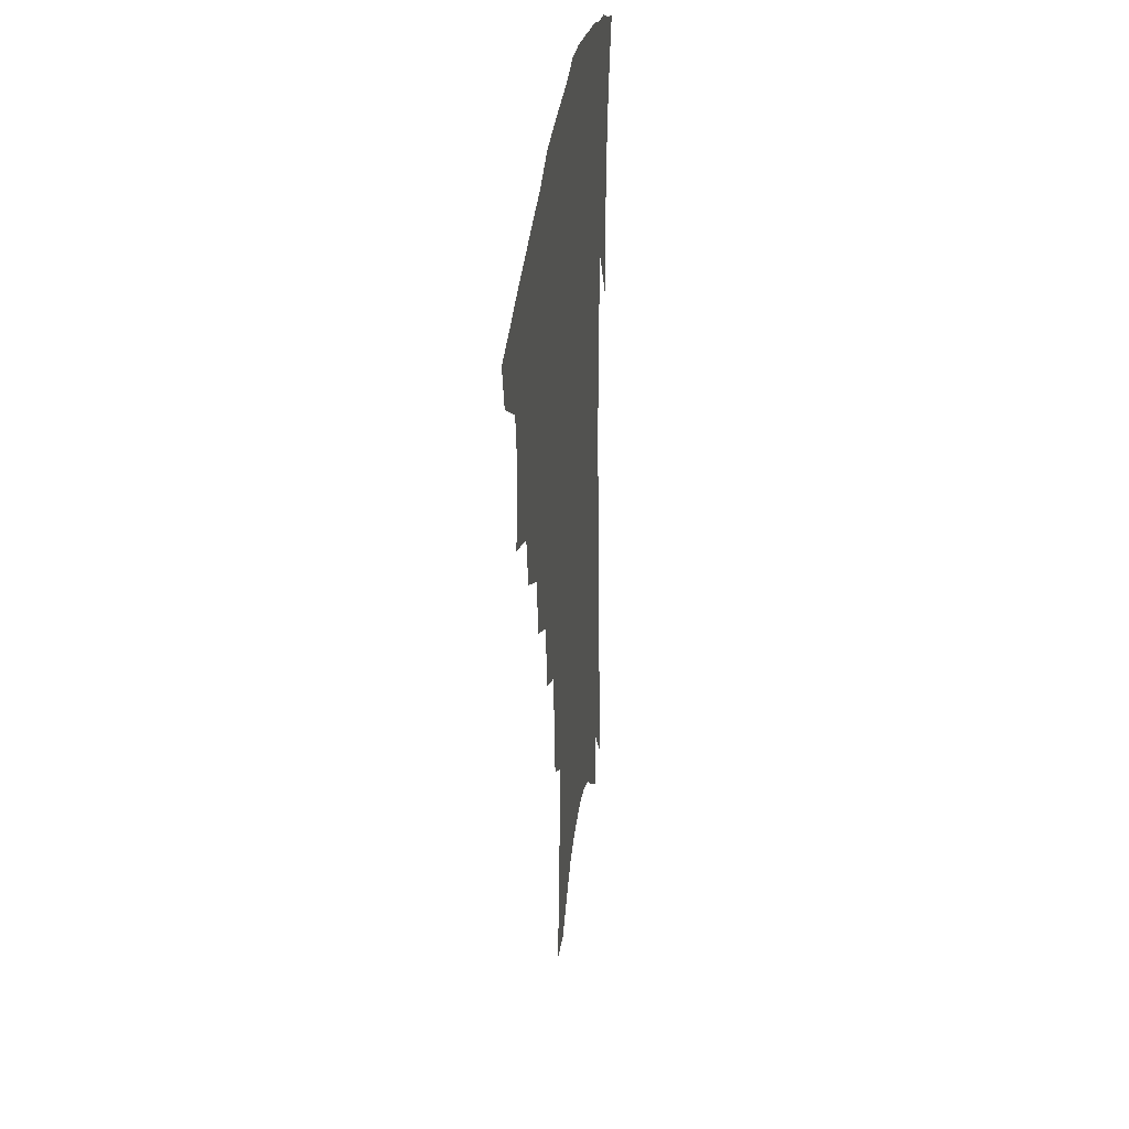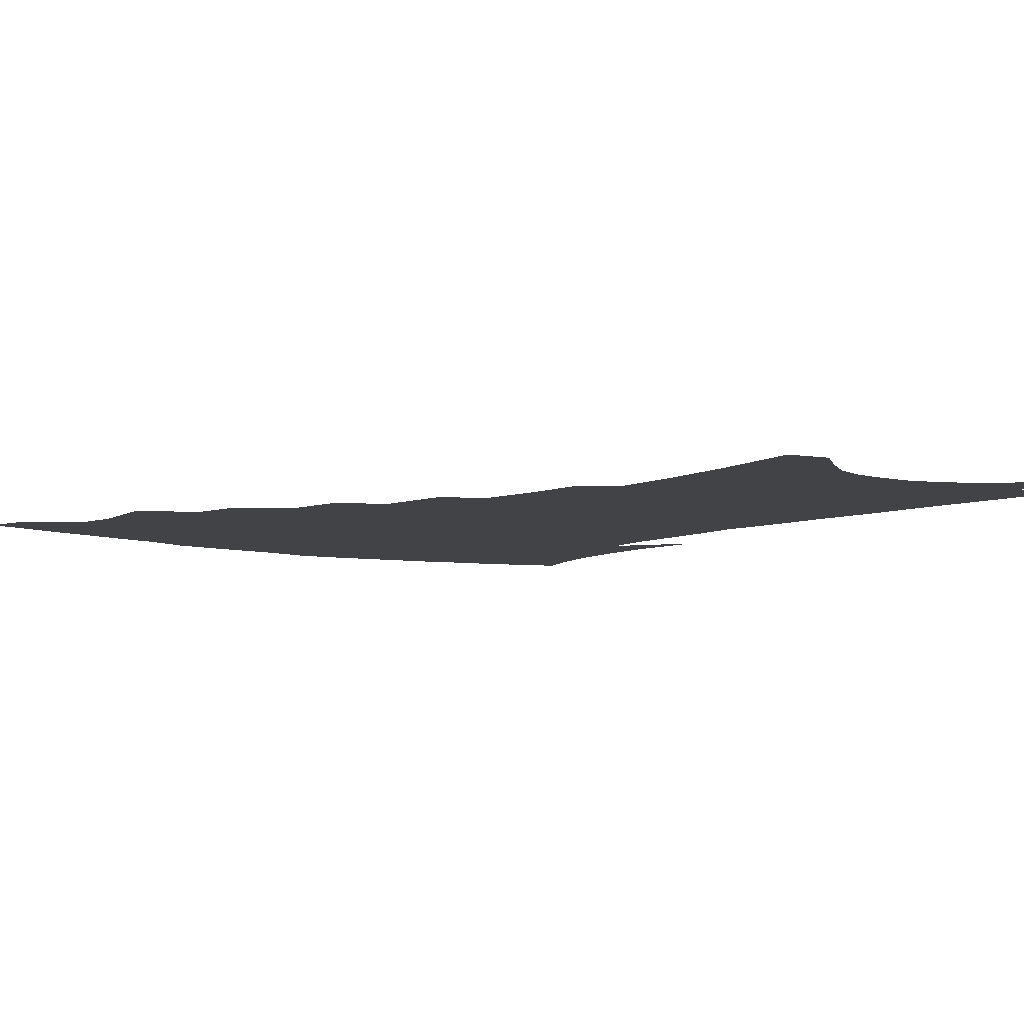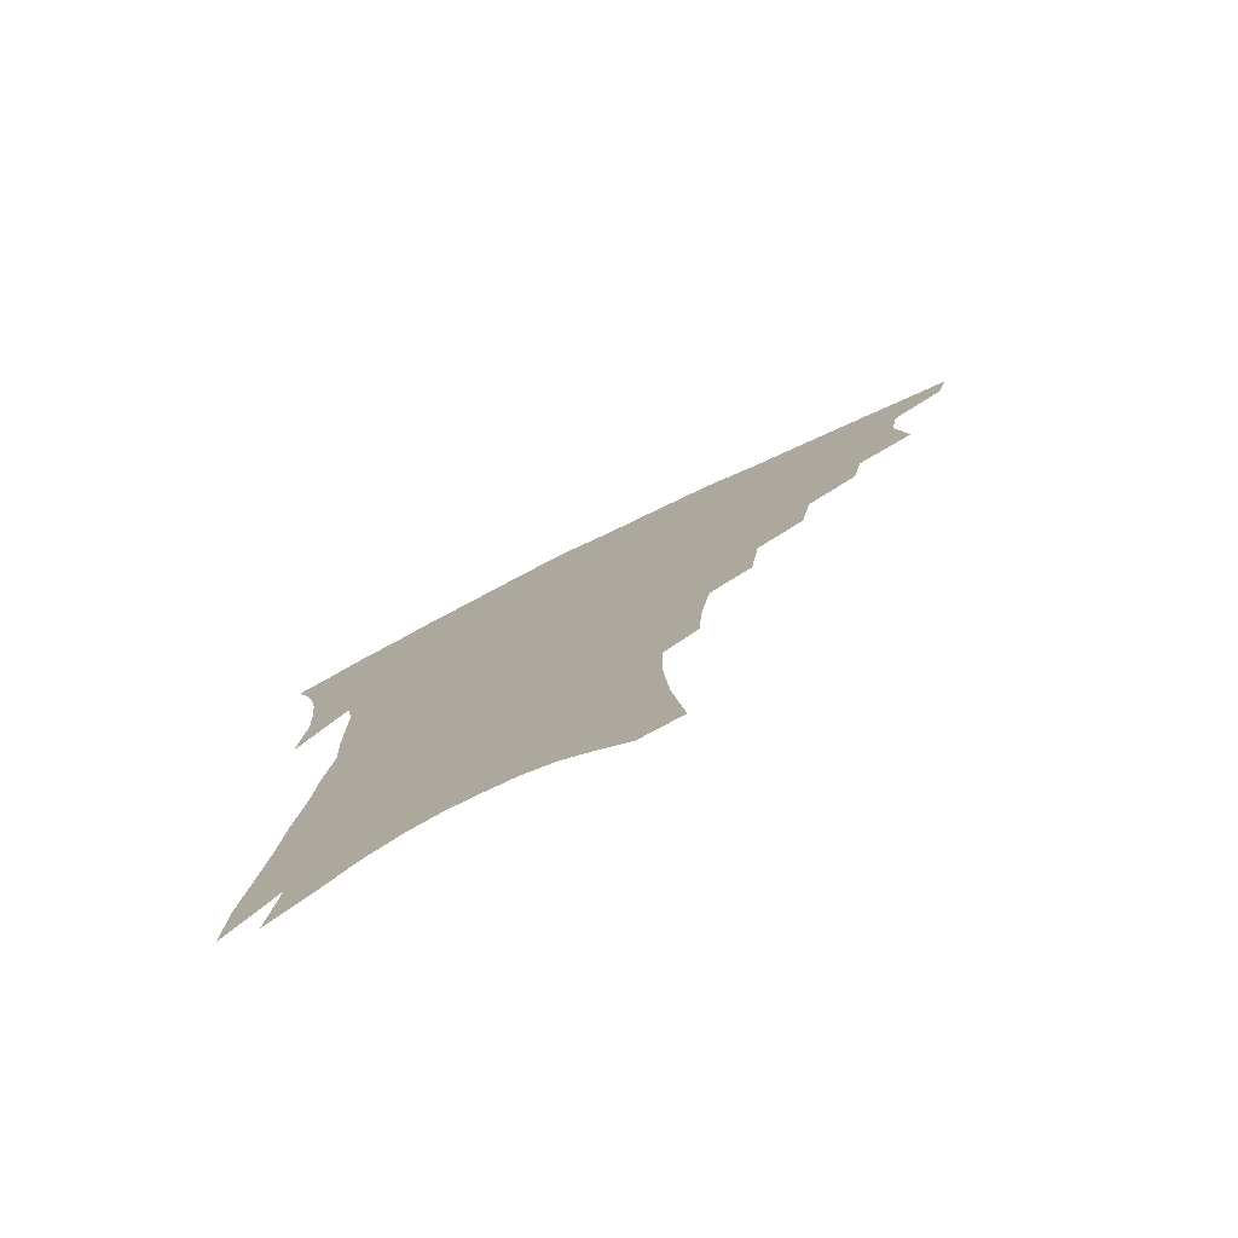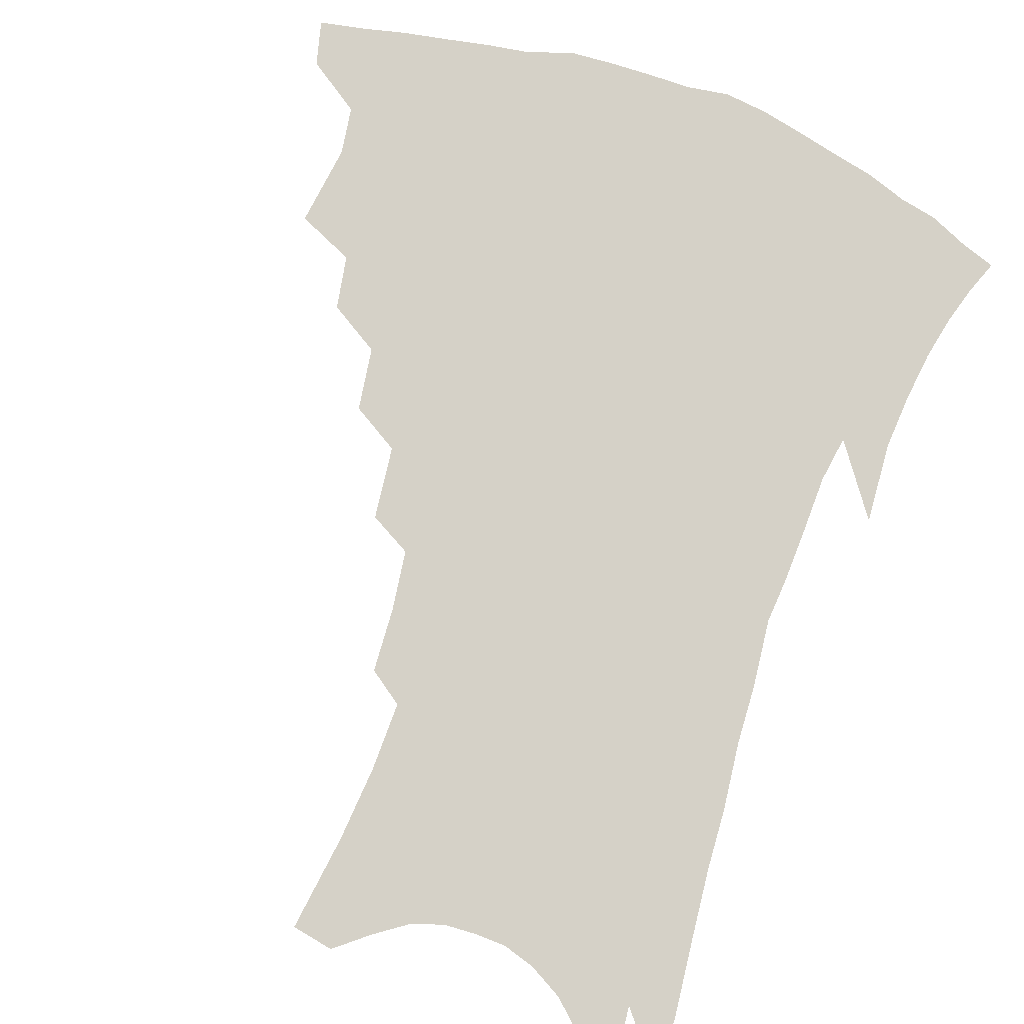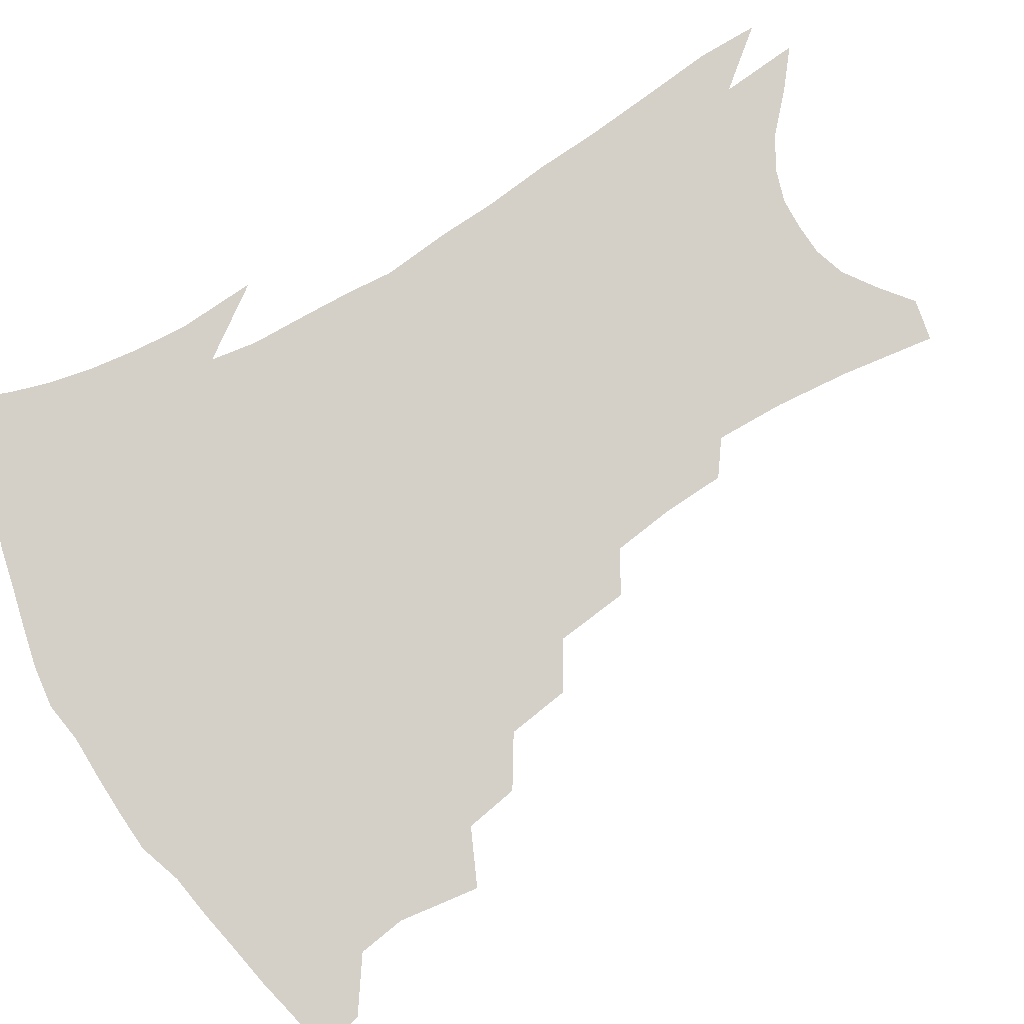
<metadata>
{"format":"obj","ext":"obj","renderer":"f3d","projection":"perspective","resolution":1024,"background":"white","views":[{"elev":33.4,"azim":-82.7,"up":"+Y"},{"elev":-6.9,"azim":-36.7,"up":"+Z"},{"elev":-78.6,"azim":-153.9,"up":"+Y"},{"elev":78.8,"azim":20.5,"up":"+Z"},{"elev":79.9,"azim":-119.6,"up":"+Z"}]}
</metadata>
<code>
v 448.9 390.7 0
v 444.9 405.4 0
v 465.6 337.2 0
v 468.7 363.8 0
v 466.1 379.4 0
v 463.4 394 0
v 459.6 408.5 0
v 487.3 311.8 0
v 483.9 329.2 0
v 485.3 353.6 0
v 483.5 369.4 0
v 480.4 383.4 0
v 477.1 397.4 0
v 473.6 412 0
v 507 281.5 0
v 503.6 302 0
v 502.9 325.6 0
v 500.2 341 0
v 499.7 359.3 0
v 497.3 373.3 0
v 494.3 386.7 0
v 491.1 400.5 0
v 487.9 414.9 0
v 525.5 248.7 0
v 522.4 272.6 0
v 518.9 291.9 0
v 517.5 314.7 0
v 516.4 333.2 0
v 515.2 349.7 0
v 512.5 362.4 0
v 510.4 376.1 0
v 507.8 389.5 0
v 505.1 403 0
v 501.9 417.9 0
v 543.7 200.7 0
v 542.1 221.8 0
v 539.1 241.4 0
v 536 262.9 0
v 533.3 283 0
v 530.6 299.9 0
v 529.2 318.2 0
v 529 337.9 0
v 527.6 352.4 0
v 525.6 365.5 0
v 523.5 378.7 0
v 521.2 392.1 0
v 518.6 406.2 0
v 516 420.3 0
v 549.6 114.3 0
v 553.4 145.7 0
v 555 170.3 0
v 554.9 193 0
v 553.8 215.9 0
v 551.3 232.9 0
v 548.8 252.4 0
v 546.1 270.1 0
v 544.6 291.7 0
v 543.2 309.1 0
v 542.4 326.5 0
v 541.1 340.9 0
v 540 354.7 0
v 538.7 368 0
v 536.5 380.9 0
v 534.9 394.2 0
v 532.7 408.5 0
v 530.3 425.4 0
v 563.2 111.9 0
v 563.7 134.5 0
v 565.9 163.1 0
v 564.9 180.1 0
v 564.5 204.1 0
v 563 225.3 0
v 561.1 244.2 0
v 558.6 259.8 0
v 556.7 278.2 0
v 555.6 297.5 0
v 554.7 314 0
v 554.2 330.3 0
v 552.8 342.5 0
v 552.5 357 0
v 551.7 370 0
v 550.5 382.6 0
v 548.9 395.7 0
v 546.5 410.6 0
v 544.4 426.6 0
v 573.8 120.8 0
v 575.1 147 0
v 575.9 172.3 0
v 574.9 191.4 0
v 573.7 211.8 0
v 572.3 234.1 0
v 570.4 249 0
v 568.7 267.3 0
v 567.5 285.8 0
v 566.3 300.9 0
v 565.7 317.1 0
v 565.6 333 0
v 564.8 344.9 0
v 564.7 358.7 0
v 564.1 371.2 0
v 563.4 383.6 0
v 562.5 396.4 0
v 560.9 410.5 0
v 558.4 427.3 0
v 584.4 128.4 0
v 585.4 155.5 0
v 584.9 174.2 0
v 584 195.9 0
v 582.6 213.5 0
v 581.3 235.8 0
v 579.8 252.3 0
v 578.5 269.2 0
v 577.6 288.9 0
v 577.2 305.7 0
v 576.8 320.3 0
v 576.6 333.7 0
v 576.6 346.8 0
v 577 360.3 0
v 576.2 372 0
v 576.1 384.3 0
v 575.6 397.1 0
v 574.2 411.6 0
v 572.3 427.7 0
v 594.6 131.9 0
v 594.8 157.7 0
v 594.2 179 0
v 593.1 198.6 0
v 591.9 221.8 0
v 590.5 238.8 0
v 589.3 255.2 0
v 588.2 272.1 0
v 587.7 292.3 0
v 587.5 308.1 0
v 587.3 320.8 0
v 587.5 334.5 0
v 588 347.9 0
v 588.6 360.7 0
v 589.3 372.9 0
v 589 384.7 0
v 588.7 397.1 0
v 587.4 412.5 0
v 585.8 429.9 0
v 604.9 132.6 0
v 604.4 159.4 0
v 603.4 181.5 0
v 602.3 200.6 0
v 600.9 221.5 0
v 599.6 239.7 0
v 598.8 257.9 0
v 598 274.8 0
v 597.6 292.2 0
v 597.5 307.3 0
v 597.7 320.9 0
v 598.4 335.4 0
v 598.9 347.1 0
v 600.3 361.5 0
v 600.9 372.9 0
v 601.3 384.7 0
v 601.3 397.4 0
v 601.2 411.2 0
v 599.8 428.4 0
v 615.3 132.5 0
v 614.7 153.4 0
v 613 178.6 0
v 611.6 200.2 0
v 610 221.8 0
v 609.5 235.8 0
v 608.2 256.8 0
v 607.6 274.7 0
v 607.4 291.2 0
v 607.5 306.2 0
v 608 322.6 0
v 608.8 334.6 0
v 610.1 348.6 0
v 611.2 361.1 0
v 612.5 372.2 0
v 613.7 383.9 0
v 614.6 395.9 0
v 614.8 409.3 0
v 614.1 425.5 0
v 625.8 129.4 0
v 624.7 151 0
v 622.6 177.6 0
v 621 199.2 0
v 619.4 220.1 0
v 618.4 238.8 0
v 617.6 256 0
v 617.4 271.9 0
v 617.3 288.2 0
v 617.6 303.6 0
v 618.2 319.3 0
v 619.1 334.6 0
v 620.6 347.2 0
v 622 358.8 0
v 623.8 371.1 0
v 625.5 382.7 0
v 627 394.4 0
v 627.9 407.1 0
v 628 422.3 0
v 636.8 123.5 0
v 635.4 145.7 0
v 632.6 173.6 0
v 630.9 195.1 0
v 629.2 216 0
v 628.8 232.3 0
v 627.2 252.9 0
v 627 269.1 0
v 627.4 283.8 0
v 627.5 300.8 0
v 628.1 317.5 0
v 629.5 330.2 0
v 630.8 346.1 0
v 632.6 357.3 0
v 634.8 369.7 0
v 636.9 381.2 0
v 639.4 392.2 0
v 640.8 404.1 0
v 641.2 419.6 0
v 649.5 112.2 0
v 646.4 139.9 0
v 644.5 163 0
v 641.7 188.1 0
v 639.3 210.8 0
v 638.3 229.2 0
v 637.8 246.1 0
v 637.1 263.8 0
v 637.1 279.9 0
v 637.3 297.3 0
v 638.1 313.1 0
v 639.4 328 0
v 640.9 342.5 0
v 642.9 356 0
v 645.4 367.3 0
v 647.7 378.6 0
v 650.4 390.2 0
v 652.8 401.3 0
v 654.4 415.1 0
v 661.8 102.7 0
v 659 128.6 0
v 656.6 153 0
v 654.6 175.3 0
v 651.6 199 0
v 650.2 218.6 0
v 648.9 237.6 0
v 647.8 256.2 0
v 646.9 274.9 0
v 648.1 289.3 0
v 648.6 306.1 0
v 649.4 323.2 0
v 650.6 339.4 0
v 653.2 351.4 0
v 655.8 365.7 0
v 658.6 377.1 0
v 661.3 387.8 0
v 664.1 398.9 0
v 666.5 412.7 0
v 674.5 110.3 0
v 674.1 130.2 0
v 671 154.9 0
v 668.2 178.1 0
v 666.6 198.1 0
v 663.7 220.4 0
v 662.4 239.2 0
v 659.6 261.7 0
v 660.5 276.5 0
v 660.7 293.9 0
v 660.8 313.2 0
v 662.8 328.3 0
v 663.1 348.4 0
v 665.8 361.4 0
v 669 373 0
v 672 384.9 0
v 675.2 395.7 0
v 678.8 407.3 0
v 679.8 305.3 0
v 677.5 331.6 0
v 678.4 349.7 0
v 680.2 365.9 0
v 682.9 380.1 0
v 686.2 392.2 0
v 690.3 403.5 0
f 5 6 1
f 1 6 2
f 6 7 2
f 9 10 3
f 3 10 4
f 10 11 4
f 4 11 5
f 11 12 5
f 5 12 6
f 12 13 6
f 6 13 7
f 13 14 7
f 16 17 8
f 8 17 9
f 17 18 9
f 9 18 10
f 18 19 10
f 10 19 11
f 19 20 11
f 11 20 12
f 20 21 12
f 12 21 13
f 21 22 13
f 13 22 14
f 22 23 14
f 25 26 15
f 15 26 16
f 26 27 16
f 16 27 17
f 27 28 17
f 17 28 18
f 28 29 18
f 18 29 19
f 29 30 19
f 19 30 20
f 30 31 20
f 20 31 21
f 31 32 21
f 21 32 22
f 32 33 22
f 22 33 23
f 33 34 23
f 37 38 24
f 24 38 25
f 38 39 25
f 25 39 26
f 39 40 26
f 26 40 27
f 40 41 27
f 27 41 28
f 41 42 28
f 28 42 29
f 42 43 29
f 29 43 30
f 43 44 30
f 30 44 31
f 44 45 31
f 31 45 32
f 45 46 32
f 32 46 33
f 46 47 33
f 33 47 34
f 47 48 34
f 52 53 35
f 35 53 36
f 53 54 36
f 36 54 37
f 54 55 37
f 37 55 38
f 55 56 38
f 38 56 39
f 56 57 39
f 39 57 40
f 57 58 40
f 40 58 41
f 58 59 41
f 41 59 42
f 59 60 42
f 42 60 43
f 60 61 43
f 43 61 44
f 61 62 44
f 44 62 45
f 62 63 45
f 45 63 46
f 63 64 46
f 46 64 47
f 64 65 47
f 47 65 48
f 65 66 48
f 67 68 49
f 49 68 50
f 68 69 50
f 50 69 51
f 69 70 51
f 51 70 52
f 70 71 52
f 52 71 53
f 71 72 53
f 53 72 54
f 72 73 54
f 54 73 55
f 73 74 55
f 55 74 56
f 74 75 56
f 56 75 57
f 75 76 57
f 57 76 58
f 76 77 58
f 58 77 59
f 77 78 59
f 59 78 60
f 78 79 60
f 60 79 61
f 79 80 61
f 61 80 62
f 80 81 62
f 62 81 63
f 81 82 63
f 63 82 64
f 82 83 64
f 64 83 65
f 83 84 65
f 65 84 66
f 84 85 66
f 67 86 68
f 86 87 68
f 68 87 69
f 87 88 69
f 69 88 70
f 88 89 70
f 70 89 71
f 89 90 71
f 71 90 72
f 90 91 72
f 72 91 73
f 91 92 73
f 73 92 74
f 92 93 74
f 74 93 75
f 93 94 75
f 75 94 76
f 94 95 76
f 76 95 77
f 95 96 77
f 77 96 78
f 96 97 78
f 78 97 79
f 97 98 79
f 79 98 80
f 98 99 80
f 80 99 81
f 99 100 81
f 81 100 82
f 100 101 82
f 82 101 83
f 101 102 83
f 83 102 84
f 102 103 84
f 84 103 85
f 103 104 85
f 86 105 87
f 105 106 87
f 87 106 88
f 106 107 88
f 88 107 89
f 107 108 89
f 89 108 90
f 108 109 90
f 90 109 91
f 109 110 91
f 91 110 92
f 110 111 92
f 92 111 93
f 111 112 93
f 93 112 94
f 112 113 94
f 94 113 95
f 113 114 95
f 95 114 96
f 114 115 96
f 96 115 97
f 115 116 97
f 97 116 98
f 116 117 98
f 98 117 99
f 117 118 99
f 99 118 100
f 118 119 100
f 100 119 101
f 119 120 101
f 101 120 102
f 120 121 102
f 102 121 103
f 121 122 103
f 103 122 104
f 122 123 104
f 105 124 106
f 124 125 106
f 106 125 107
f 125 126 107
f 107 126 108
f 126 127 108
f 108 127 109
f 127 128 109
f 109 128 110
f 128 129 110
f 110 129 111
f 129 130 111
f 111 130 112
f 130 131 112
f 112 131 113
f 131 132 113
f 113 132 114
f 132 133 114
f 114 133 115
f 133 134 115
f 115 134 116
f 134 135 116
f 116 135 117
f 135 136 117
f 117 136 118
f 136 137 118
f 118 137 119
f 137 138 119
f 119 138 120
f 138 139 120
f 120 139 121
f 139 140 121
f 121 140 122
f 140 141 122
f 122 141 123
f 141 142 123
f 124 143 125
f 143 144 125
f 125 144 126
f 144 145 126
f 126 145 127
f 145 146 127
f 127 146 128
f 146 147 128
f 128 147 129
f 147 148 129
f 129 148 130
f 148 149 130
f 130 149 131
f 149 150 131
f 131 150 132
f 150 151 132
f 132 151 133
f 151 152 133
f 133 152 134
f 152 153 134
f 134 153 135
f 153 154 135
f 135 154 136
f 154 155 136
f 136 155 137
f 155 156 137
f 137 156 138
f 156 157 138
f 138 157 139
f 157 158 139
f 139 158 140
f 158 159 140
f 140 159 141
f 159 160 141
f 141 160 142
f 160 161 142
f 143 162 144
f 162 163 144
f 144 163 145
f 163 164 145
f 145 164 146
f 164 165 146
f 146 165 147
f 165 166 147
f 147 166 148
f 166 167 148
f 148 167 149
f 167 168 149
f 149 168 150
f 168 169 150
f 150 169 151
f 169 170 151
f 151 170 152
f 170 171 152
f 152 171 153
f 171 172 153
f 153 172 154
f 172 173 154
f 154 173 155
f 173 174 155
f 155 174 156
f 174 175 156
f 156 175 157
f 175 176 157
f 157 176 158
f 176 177 158
f 158 177 159
f 177 178 159
f 159 178 160
f 178 179 160
f 160 179 161
f 179 180 161
f 162 181 163
f 181 182 163
f 163 182 164
f 182 183 164
f 164 183 165
f 183 184 165
f 165 184 166
f 184 185 166
f 166 185 167
f 185 186 167
f 167 186 168
f 186 187 168
f 168 187 169
f 187 188 169
f 169 188 170
f 188 189 170
f 170 189 171
f 189 190 171
f 171 190 172
f 190 191 172
f 172 191 173
f 191 192 173
f 173 192 174
f 192 193 174
f 174 193 175
f 193 194 175
f 175 194 176
f 194 195 176
f 176 195 177
f 195 196 177
f 177 196 178
f 196 197 178
f 178 197 179
f 197 198 179
f 179 198 180
f 198 199 180
f 181 200 182
f 200 201 182
f 182 201 183
f 201 202 183
f 183 202 184
f 202 203 184
f 184 203 185
f 203 204 185
f 185 204 186
f 204 205 186
f 186 205 187
f 205 206 187
f 187 206 188
f 206 207 188
f 188 207 189
f 207 208 189
f 189 208 190
f 208 209 190
f 190 209 191
f 209 210 191
f 191 210 192
f 210 211 192
f 192 211 193
f 211 212 193
f 193 212 194
f 212 213 194
f 194 213 195
f 213 214 195
f 195 214 196
f 214 215 196
f 196 215 197
f 215 216 197
f 197 216 198
f 216 217 198
f 198 217 199
f 217 218 199
f 200 219 201
f 219 220 201
f 201 220 202
f 220 221 202
f 202 221 203
f 221 222 203
f 203 222 204
f 222 223 204
f 204 223 205
f 223 224 205
f 205 224 206
f 224 225 206
f 206 225 207
f 225 226 207
f 207 226 208
f 226 227 208
f 208 227 209
f 227 228 209
f 209 228 210
f 228 229 210
f 210 229 211
f 229 230 211
f 211 230 212
f 230 231 212
f 212 231 213
f 231 232 213
f 213 232 214
f 232 233 214
f 214 233 215
f 233 234 215
f 215 234 216
f 234 235 216
f 216 235 217
f 235 236 217
f 217 236 218
f 236 237 218
f 219 238 220
f 238 239 220
f 220 239 221
f 239 240 221
f 221 240 222
f 240 241 222
f 222 241 223
f 241 242 223
f 223 242 224
f 242 243 224
f 224 243 225
f 243 244 225
f 225 244 226
f 244 245 226
f 226 245 227
f 245 246 227
f 227 246 228
f 246 247 228
f 228 247 229
f 247 248 229
f 229 248 230
f 248 249 230
f 230 249 231
f 249 250 231
f 231 250 232
f 250 251 232
f 232 251 233
f 251 252 233
f 233 252 234
f 252 253 234
f 234 253 235
f 253 254 235
f 235 254 236
f 254 255 236
f 236 255 237
f 255 256 237
f 239 257 240
f 257 258 240
f 240 258 241
f 258 259 241
f 241 259 242
f 259 260 242
f 242 260 243
f 260 261 243
f 243 261 244
f 261 262 244
f 244 262 245
f 262 263 245
f 245 263 246
f 263 264 246
f 246 264 247
f 264 265 247
f 247 265 248
f 265 266 248
f 248 266 249
f 266 267 249
f 249 267 250
f 267 268 250
f 250 268 251
f 268 269 251
f 251 269 252
f 269 270 252
f 252 270 253
f 270 271 253
f 253 271 254
f 271 272 254
f 254 272 255
f 272 273 255
f 255 273 256
f 273 274 256
f 268 275 269
f 275 276 269
f 269 276 270
f 276 277 270
f 270 277 271
f 277 278 271
f 271 278 272
f 278 279 272
f 272 279 273
f 279 280 273
f 273 280 274
f 280 281 274

</code>
